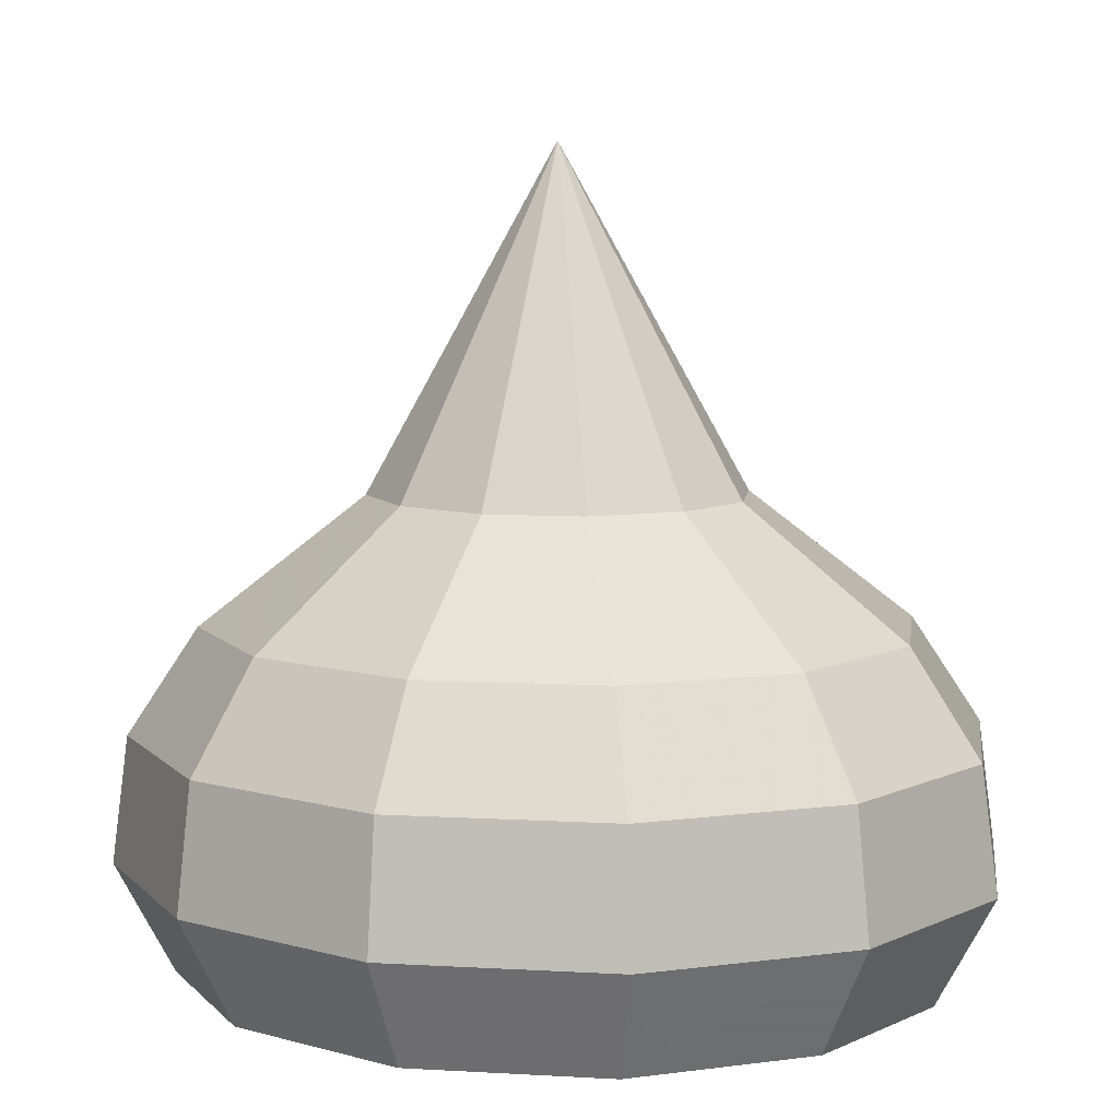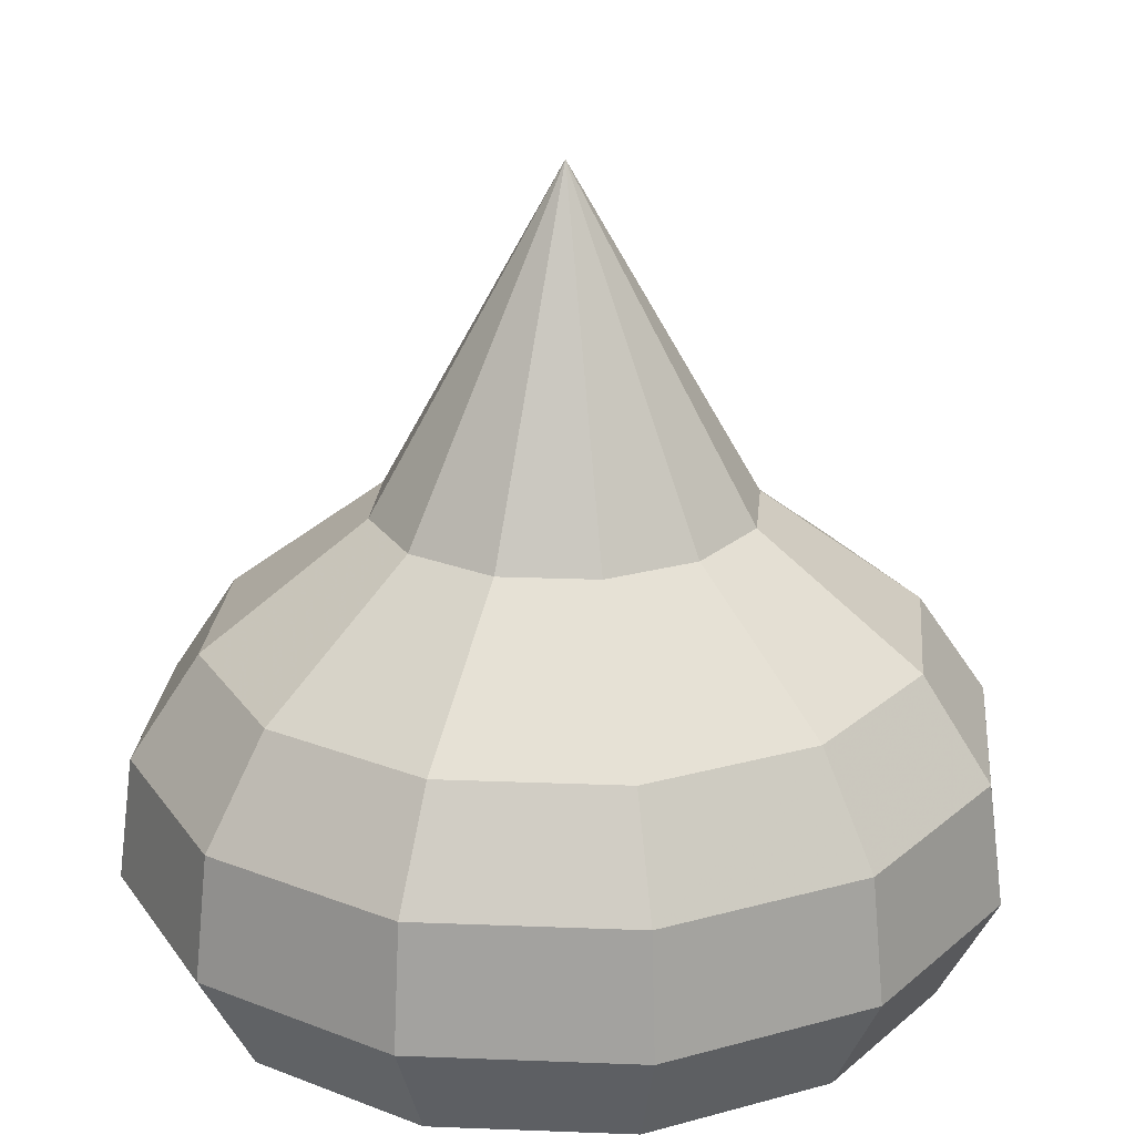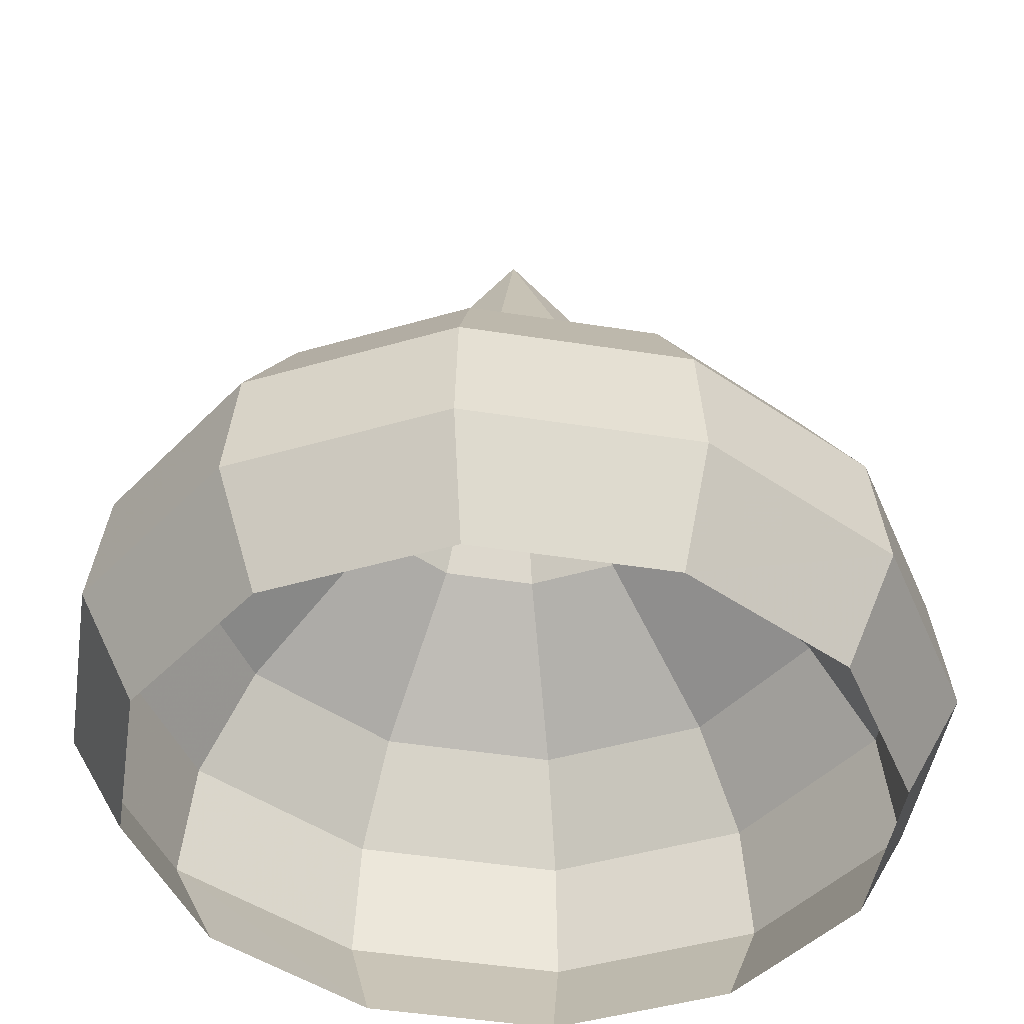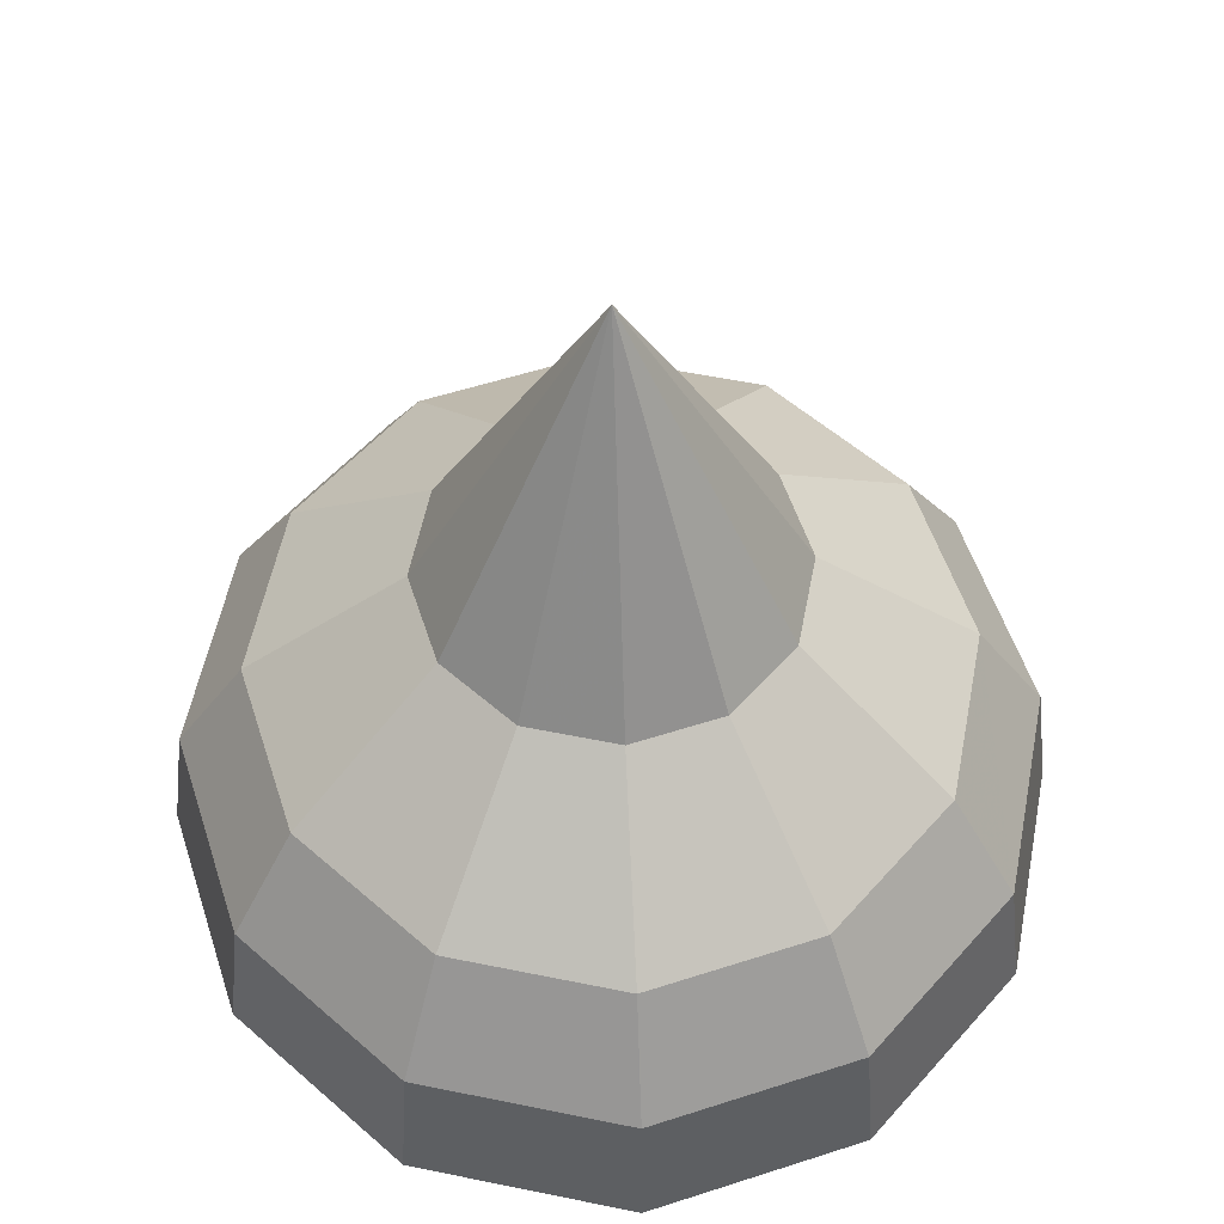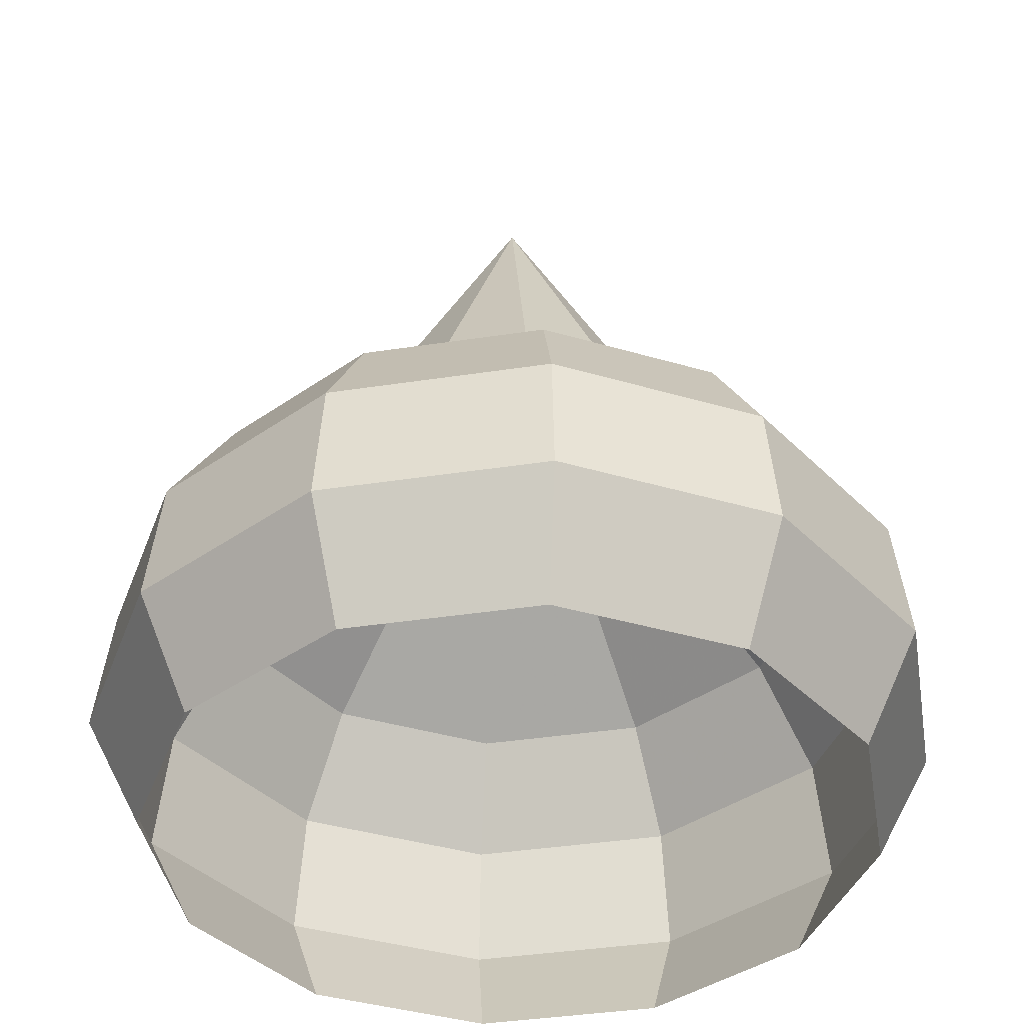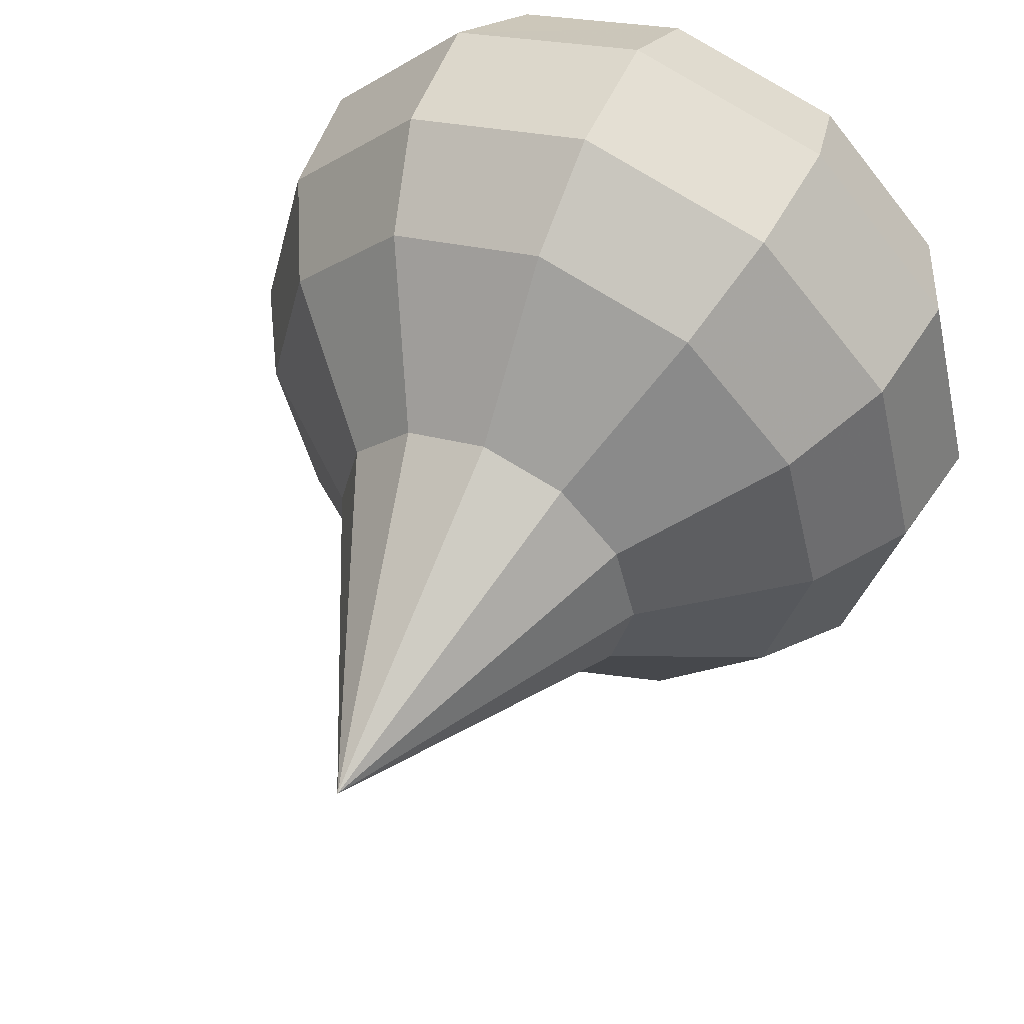
<metadata>
{"format":"obj","ext":"obj","renderer":"f3d","projection":"perspective","resolution":1024,"background":"white","views":[{"elev":8.3,"azim":-66.8,"up":"+Y"},{"elev":23.8,"azim":-100.5,"up":"+Y"},{"elev":-45.0,"azim":65.4,"up":"+Y"},{"elev":53.4,"azim":-3.4,"up":"+Y"},{"elev":-38.4,"azim":175.2,"up":"+Y"},{"elev":52.6,"azim":-153.7,"up":"+Z"}]}
</metadata>
<code>
o Mesh.206_DrawCall_328
v 0.04386 10.06 -0.01374
v 1.969 5.859 -1.179
v 1.155 5.86 -2.042
v 4.375 2.971 -2.643
v 2.128 4.284 -3.822
v 2.294 0.02148 -4.114
v 0.04386 2.971 -5.292
v 2.643 1.397 -4.758
v 2.545 2.971 -4.582
v 4.545 1.397 -2.743
v 3.654 4.284 -2.206
v 3.941 0.02124 -2.369
v -1.068 5.86 -2.042
v -2.179 5.859 -0.001993
v 0.04386 5.859 2.353
v 0.04386 1.397 -5.496
v -1.068 5.859 2.038
v 4.545 1.396 2.764
v 2.545 2.97 4.594
v -4.957 2.971 0.006079
v 4.375 2.97 2.655
v -4.125 4.283 0.002423
v -3.567 4.284 -2.206
v -2.041 4.284 -3.822
v 5.242 1.396 0.01048
v -2.206 0.02015 4.143
v -2.555 1.396 4.779
v -4.456 0.02081 0.01434
v -5.154 1.396 0.01048
v -4.458 1.397 -2.743
v -2.206 0.02148 -4.114
v -2.555 1.397 -4.758
v 2.267 5.859 -0.001993
v 2.128 4.283 3.827
v 1.155 5.859 2.038
v 0.04386 4.283 4.419
v -3.567 4.283 2.211
v -1.882 5.859 -1.179
v -2.457 2.971 -4.582
v 1.969 5.859 1.175
v -1.882 5.859 1.175
v 2.643 1.396 4.779
v 0.04386 1.396 5.517
v 0.04386 2.97 5.304
v -2.457 2.97 4.594
v -4.458 1.396 2.764
v 5.045 2.971 0.006079
v 4.213 4.283 0.002423
v 3.654 4.283 2.211
v -4.287 2.97 2.655
v -4.287 2.971 -2.643
v 0.04386 4.284 -4.414
v 4.543 0.02081 0.01434
v 3.941 0.02039 2.398
v 2.294 0.02015 4.143
v 0.04386 0.02003 4.781
v -3.853 0.02039 2.398
v -3.853 0.02124 -2.369
v 0.04386 0.0216 -4.752
v -2.041 4.283 3.827
v 0.04386 5.86 -2.357
f 20 30 29
f 39 7 16
f 1 13 38
f 1 14 41
f 51 32 30
f 51 30 20
f 39 32 51
f 25 47 18
f 47 21 18
f 18 21 42
f 19 44 43
f 43 44 27
f 44 45 27
f 45 50 46
f 46 50 29
f 21 49 19
f 49 34 19
f 45 60 50
f 50 37 20
f 23 24 39
f 24 52 7
f 10 25 53
f 53 25 54
f 25 18 54
f 54 18 55
f 18 42 55
f 55 42 56
f 42 43 56
f 43 27 26
f 27 46 57
f 57 46 28
f 46 29 28
f 29 30 58
f 58 30 31
f 31 32 59
f 32 16 59
f 2 33 48
f 33 40 49
f 49 40 34
f 40 35 34
f 34 35 36
f 36 15 60
f 24 13 52
f 13 61 52
f 1 61 13
f 1 38 14
f 1 40 33
f 1 33 2
f 1 15 35
f 1 35 40
f 39 16 32
f 1 41 17
f 1 17 15
f 10 4 25
f 4 47 25
f 21 19 42
f 42 19 43
f 27 45 46
f 50 20 29
f 4 11 47
f 11 48 47
f 47 48 21
f 48 49 21
f 19 34 44
f 34 36 44
f 44 36 45
f 36 60 45
f 60 37 50
f 37 22 20
f 20 22 51
f 22 23 51
f 51 23 39
f 39 24 7
f 12 10 53
f 56 43 26
f 26 27 57
f 28 29 58
f 30 32 31
f 11 2 48
f 48 33 49
f 35 15 36
f 15 17 60
f 60 17 37
f 17 41 37
f 37 41 22
f 41 14 22
f 22 14 23
f 14 38 23
f 23 38 24
f 38 13 24
f 1 2 3
f 1 3 61
f 16 7 8
f 5 11 4
f 59 16 6
f 16 8 6
f 6 8 12
f 52 61 5
f 61 3 5
f 5 3 11
f 3 2 11
f 7 9 8
f 8 9 10
f 9 4 10
f 7 52 9
f 52 5 9
f 9 5 4
f 8 10 12

</code>
